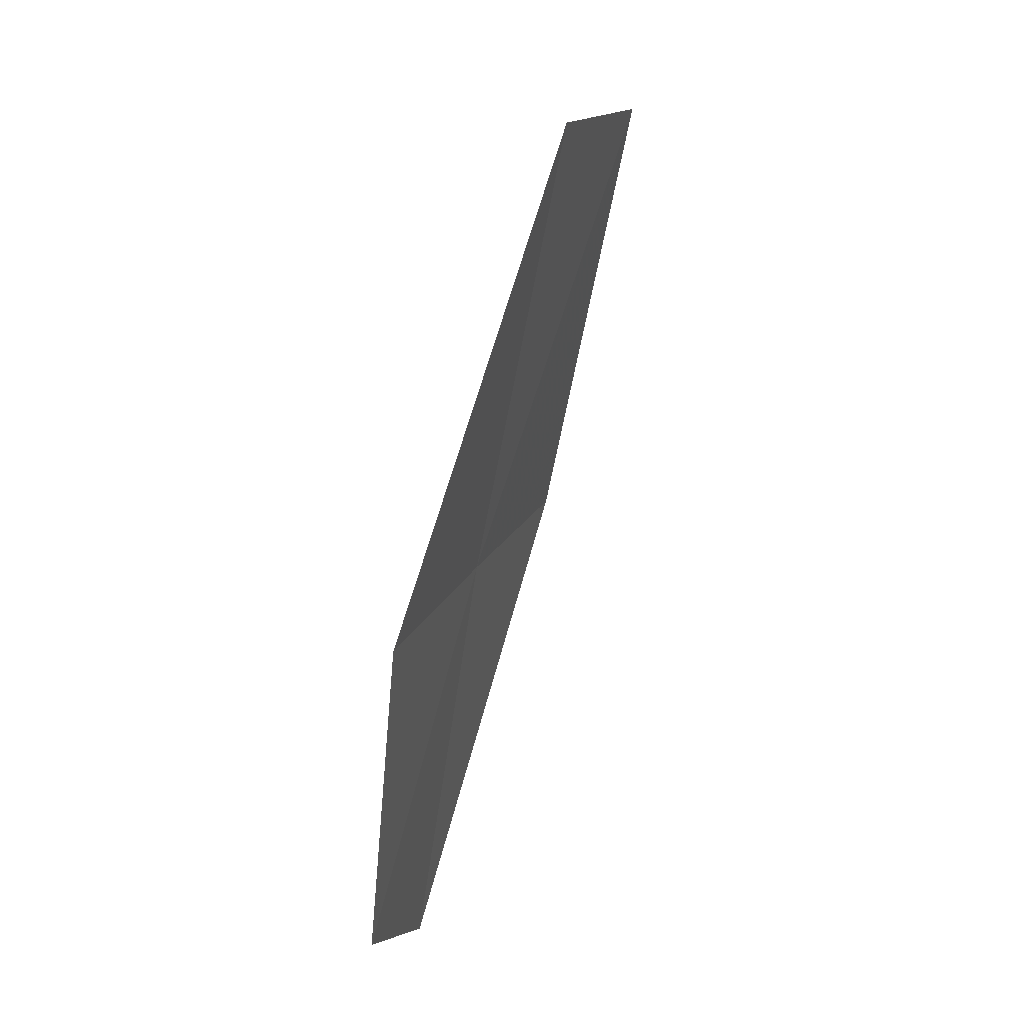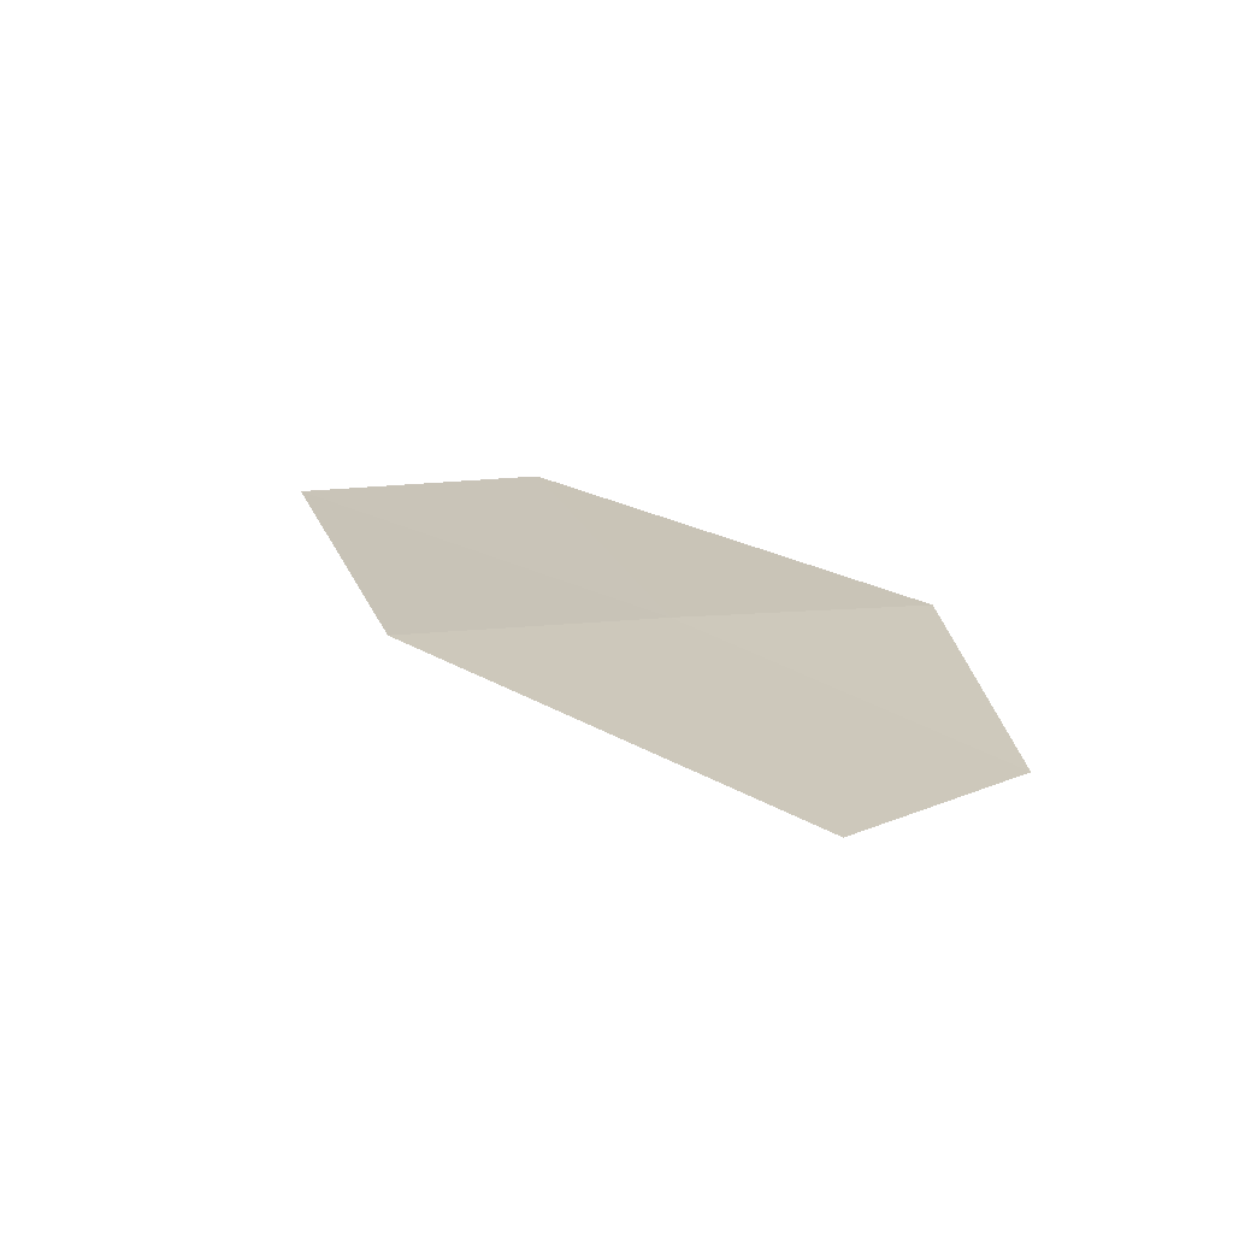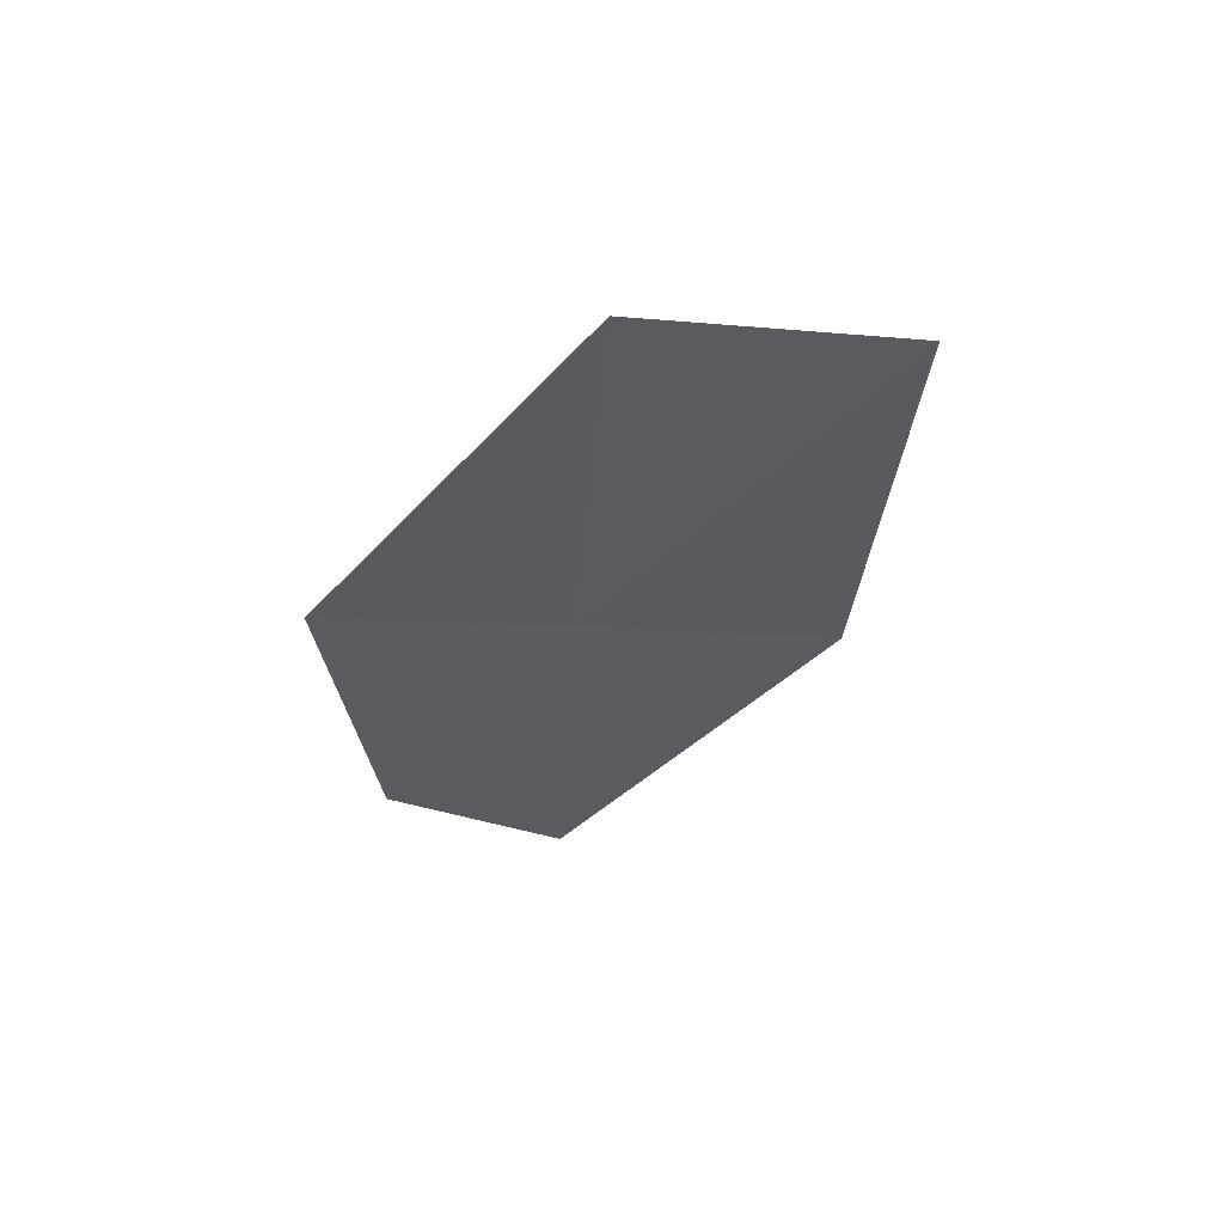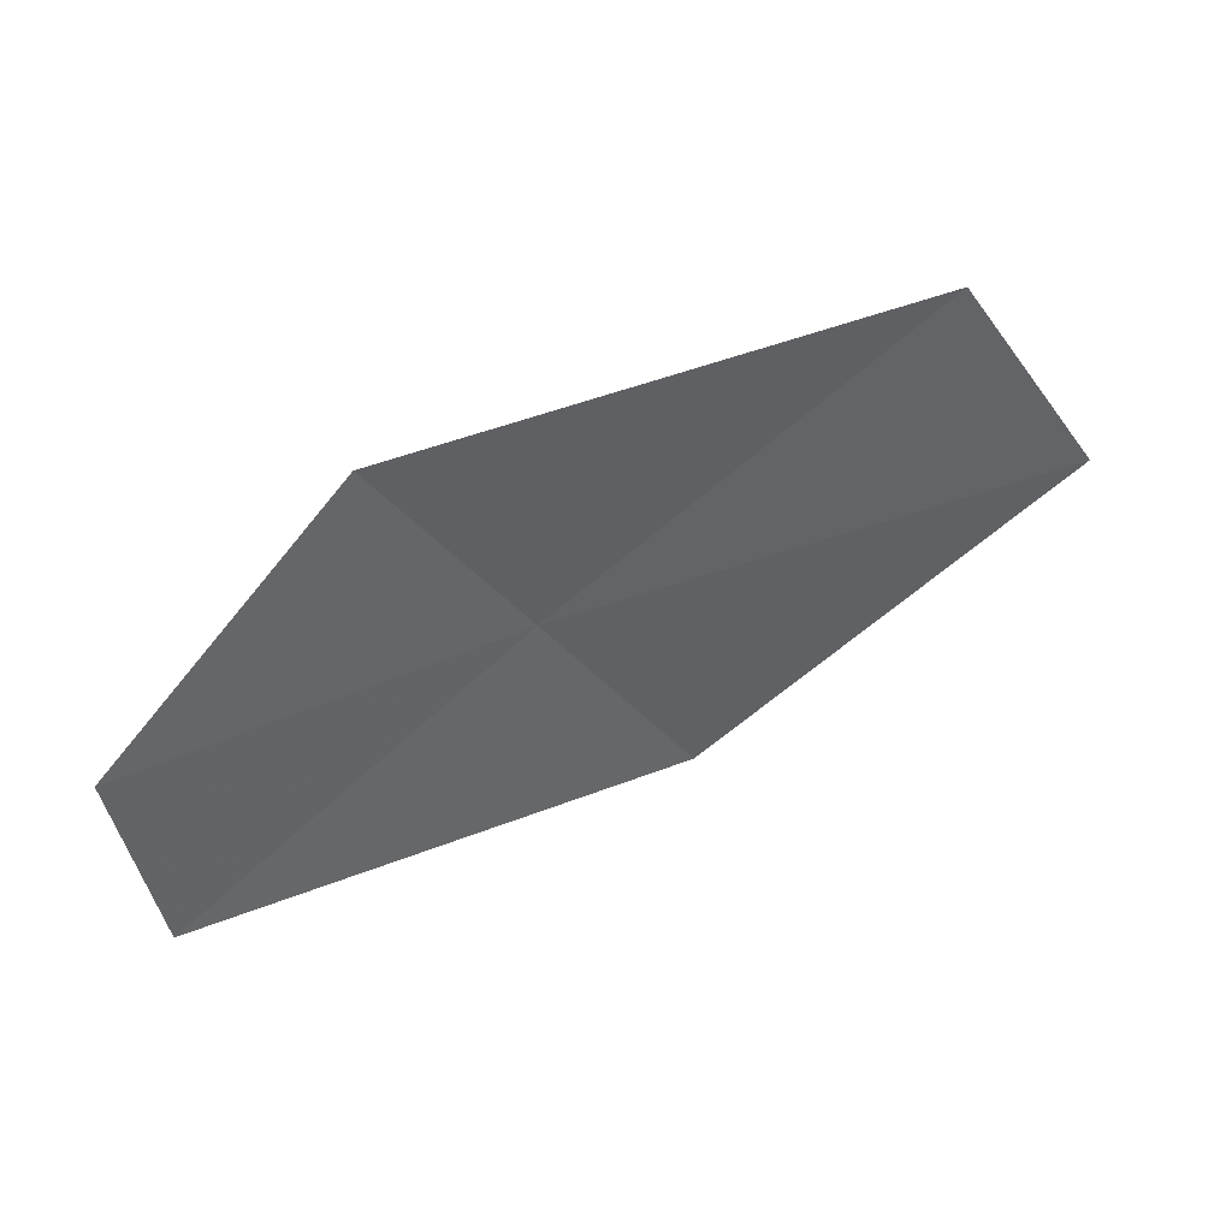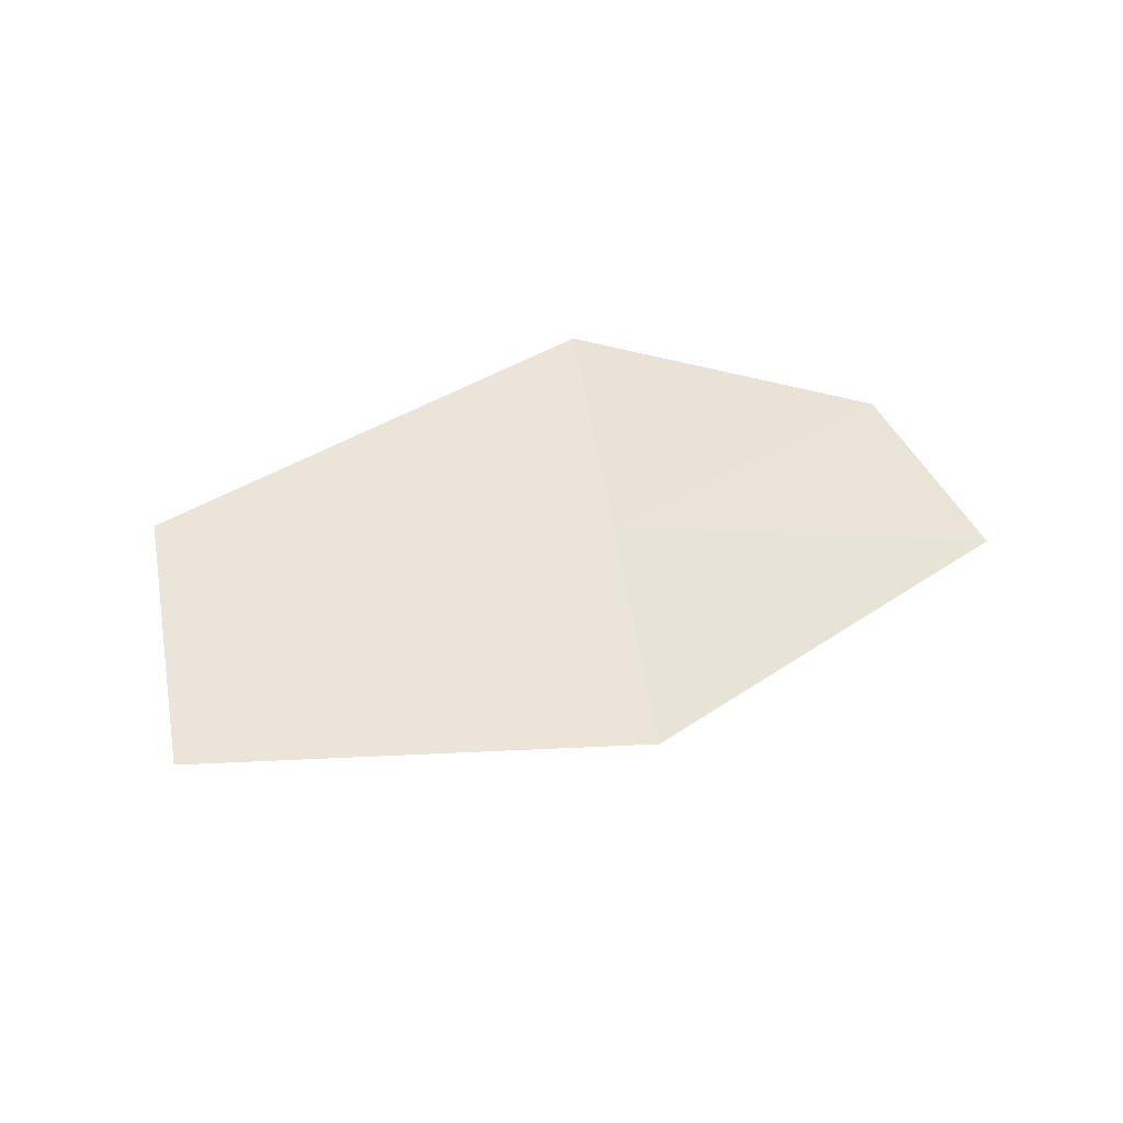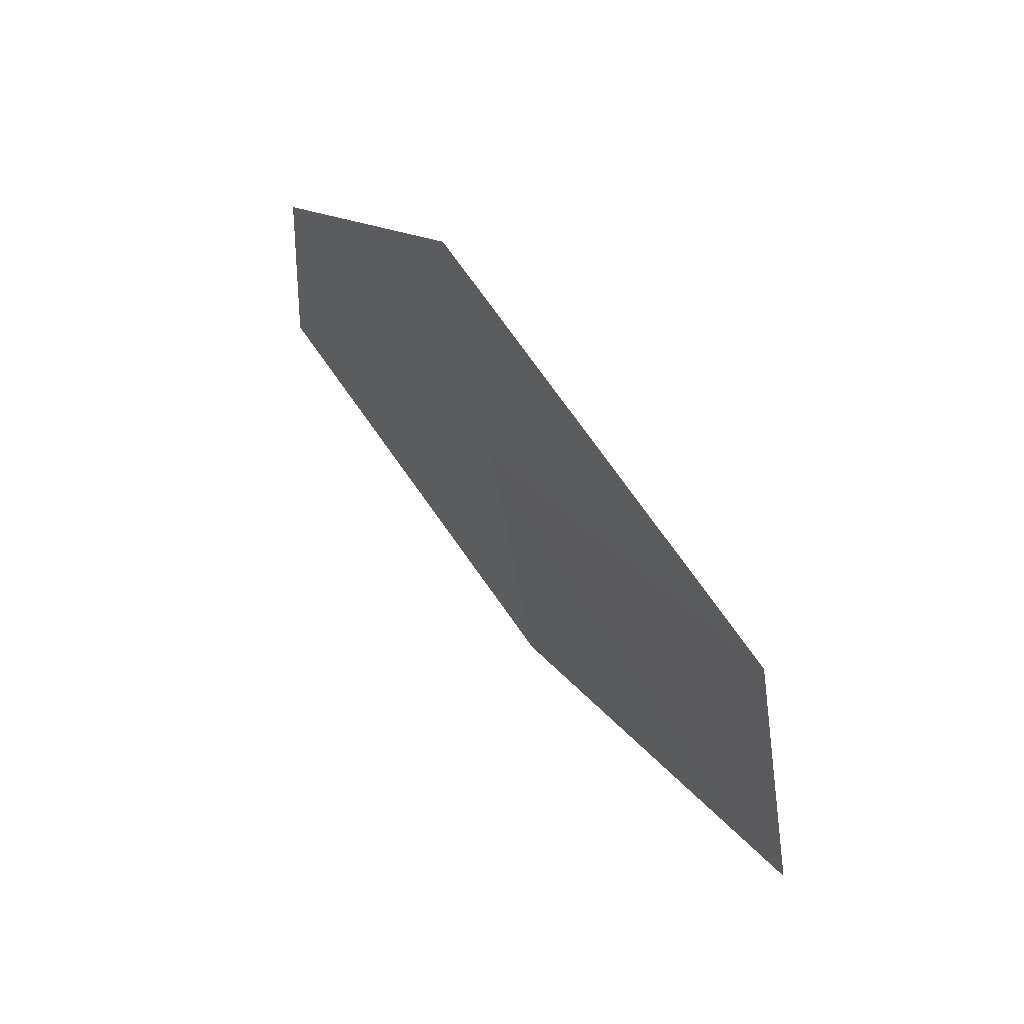
<metadata>
{"format":"obj","ext":"obj","renderer":"f3d","projection":"perspective","resolution":1024,"background":"white","views":[{"elev":77.3,"azim":119.0,"up":"+Y"},{"elev":5.9,"azim":40.9,"up":"+Z"},{"elev":-17.9,"azim":-126.0,"up":"+Z"},{"elev":50.4,"azim":170.7,"up":"+Y"},{"elev":54.2,"azim":-42.3,"up":"+Z"},{"elev":66.3,"azim":-111.3,"up":"+Y"}]}
</metadata>
<code>
v 13.55 -21.74 16.34
v 14.2 -22.16 16.12
v 13.29 -22.14 16.33
v 14.26 -21.78 16.17
v 13.81 -21.34 16.35
v 12.59 -21.71 16.52
v 12.84 -21.3 16.55
f 1 6 3
f 1 7 6
f 1 5 7
f 1 3 2
f 1 2 4
f 1 4 5

</code>
